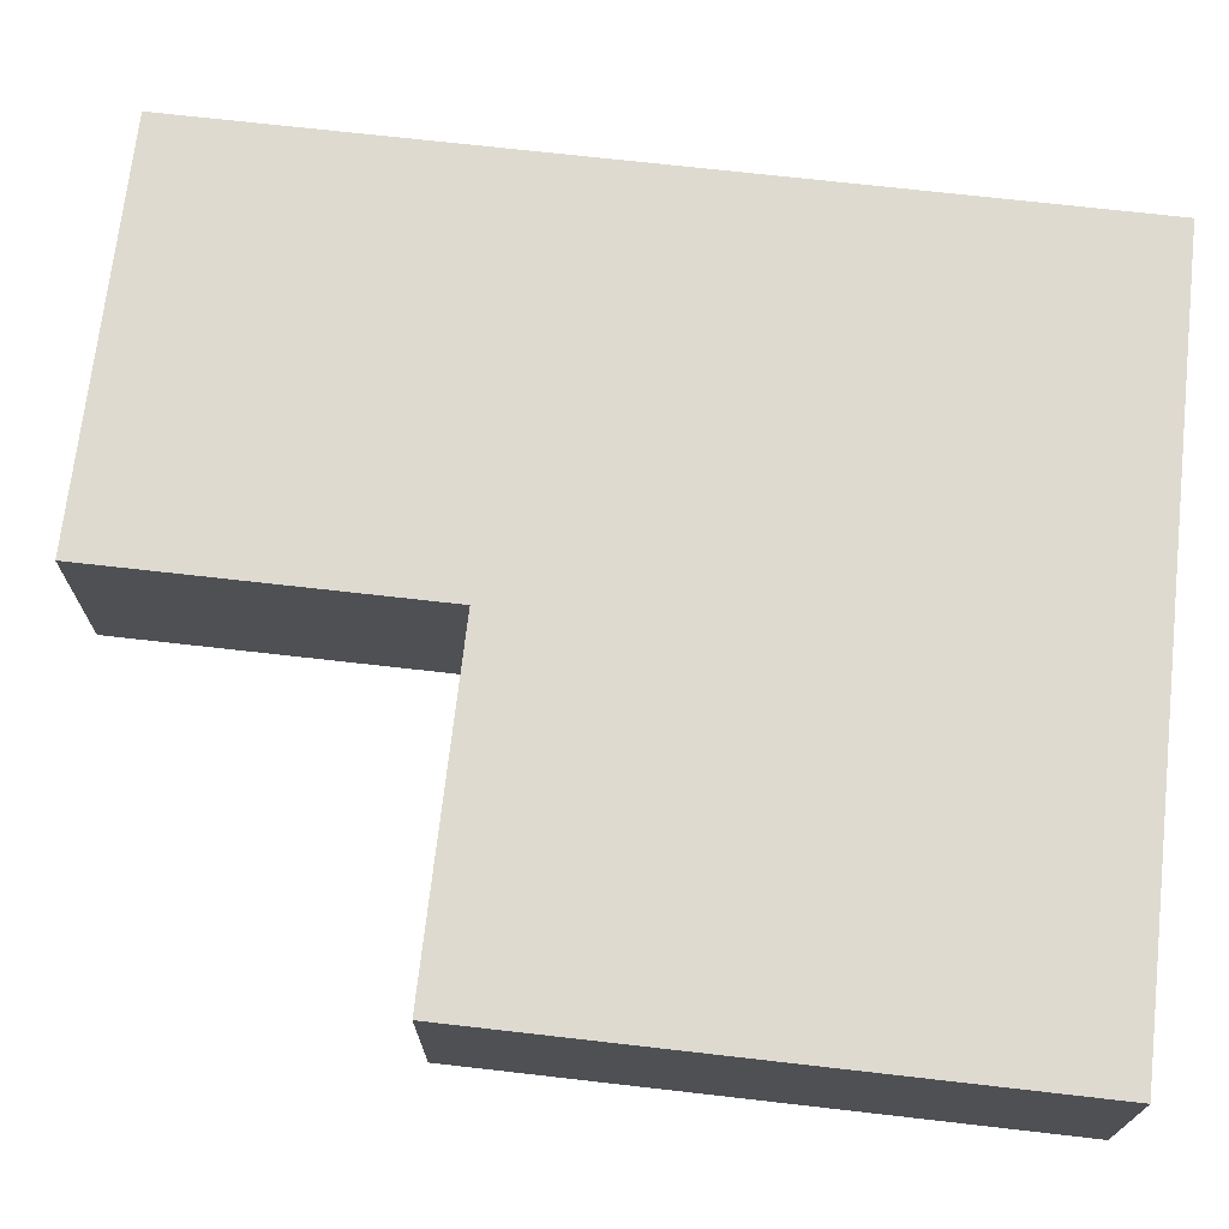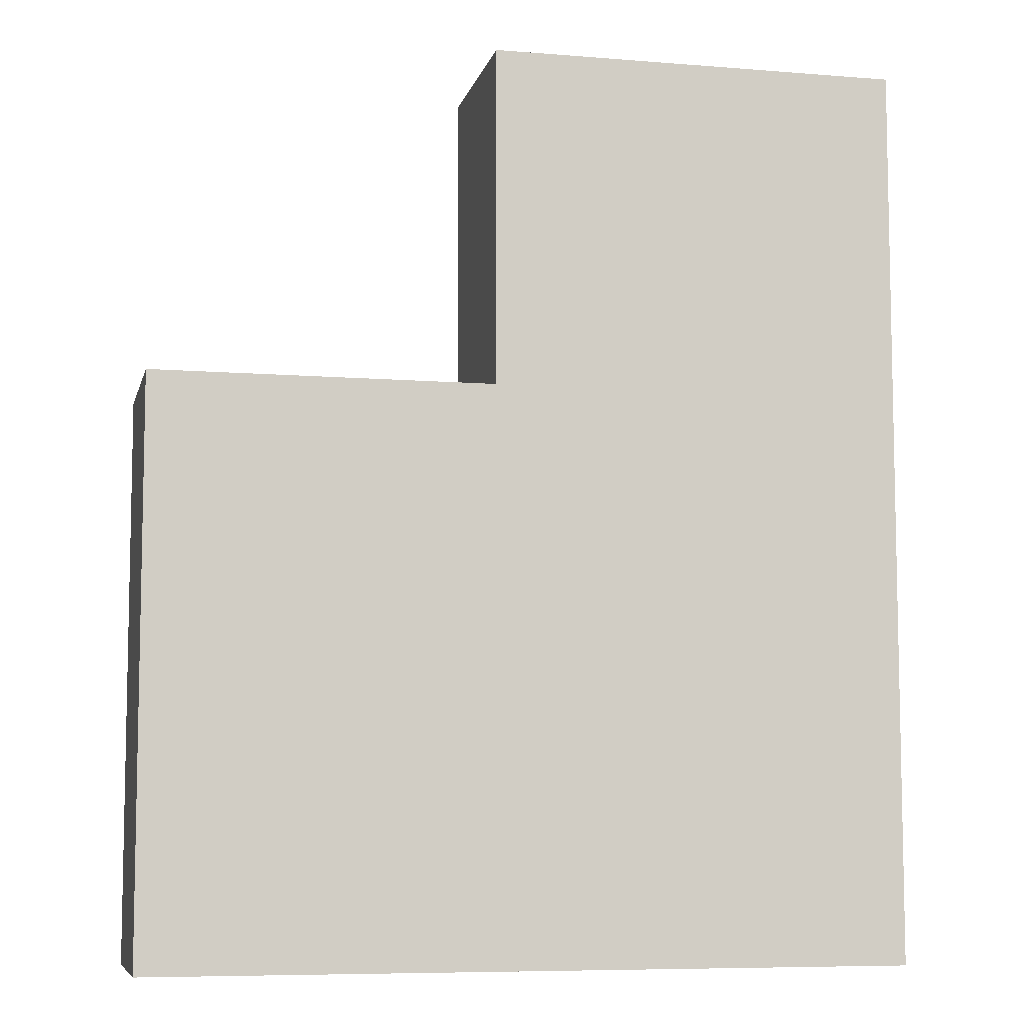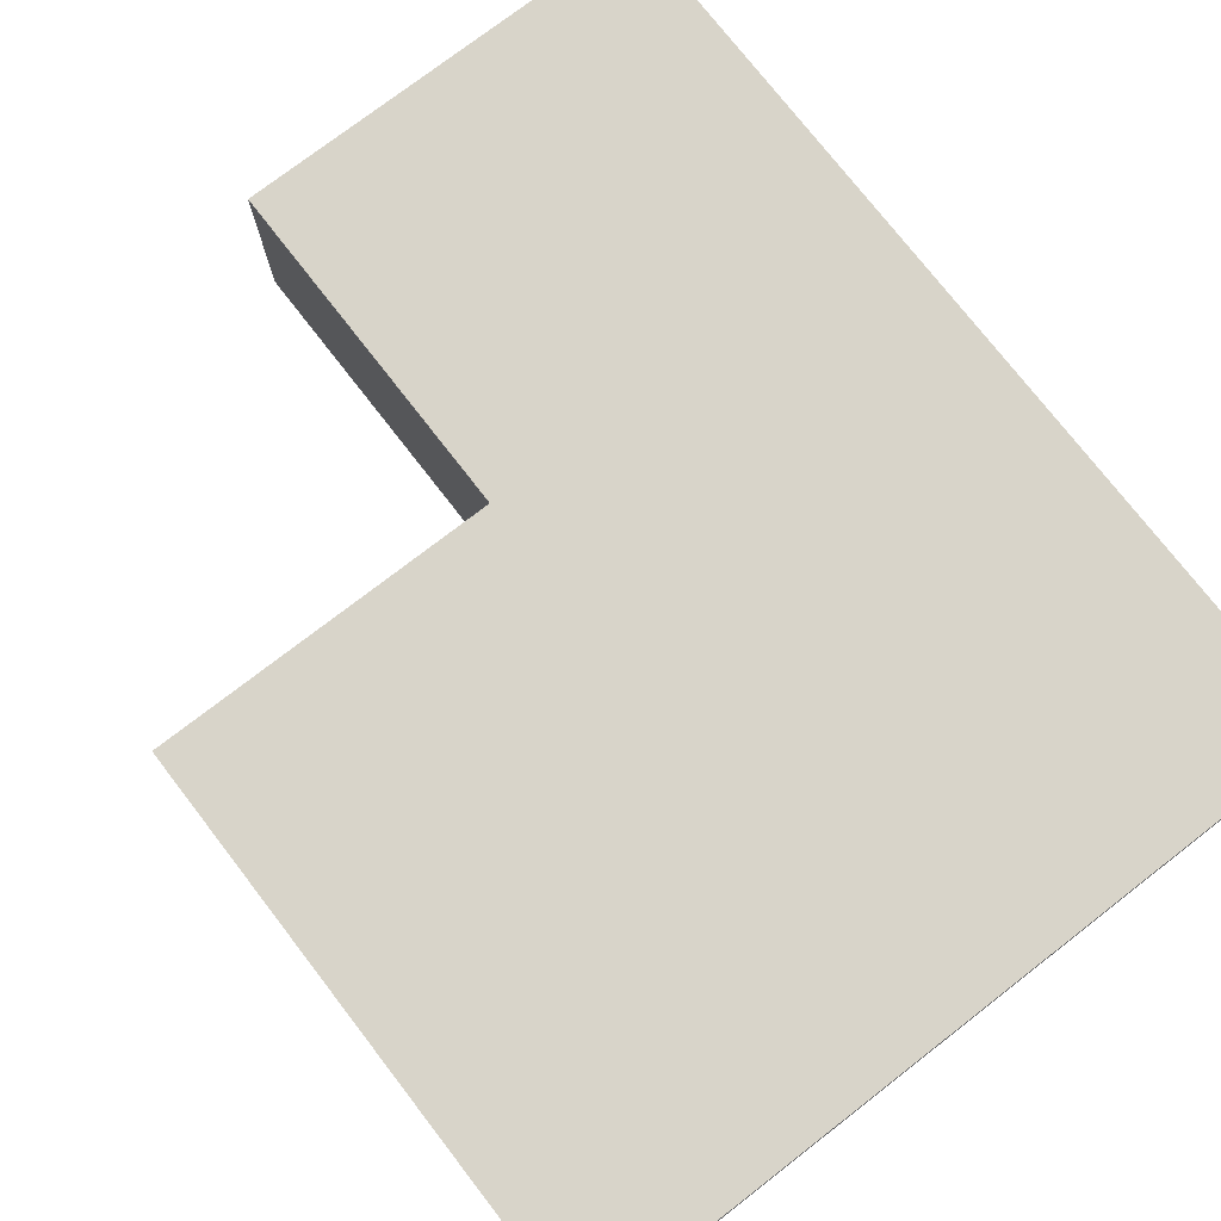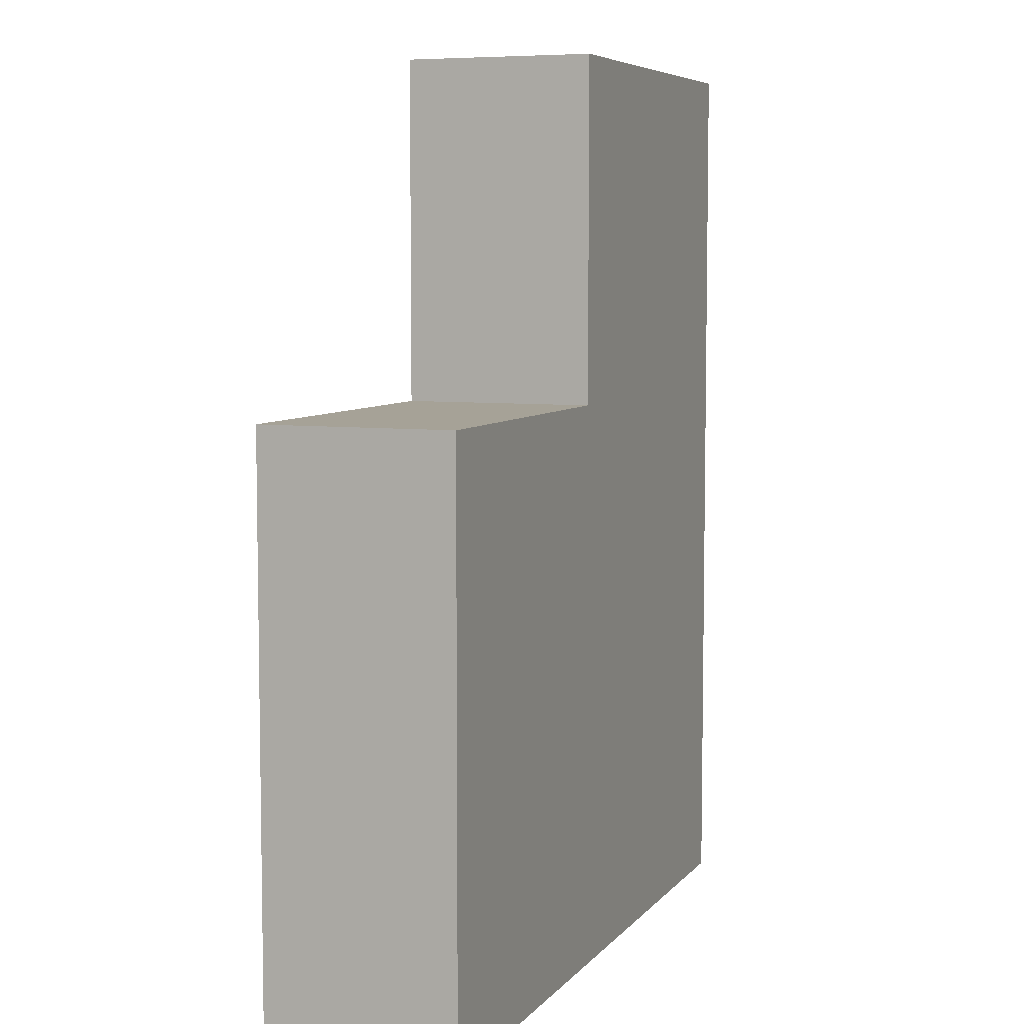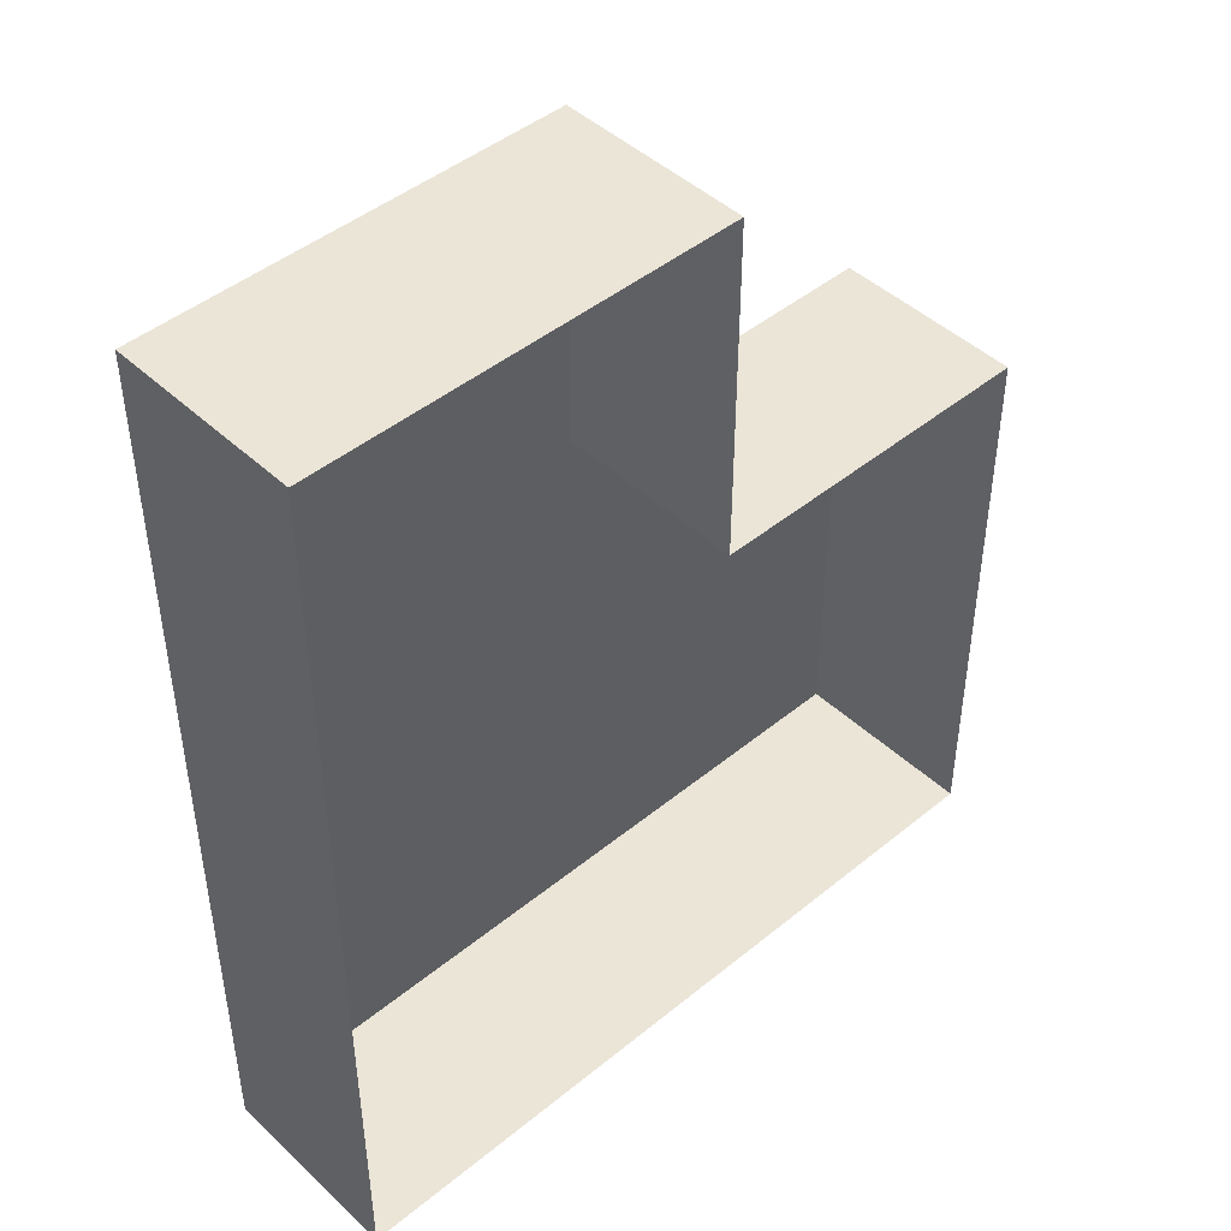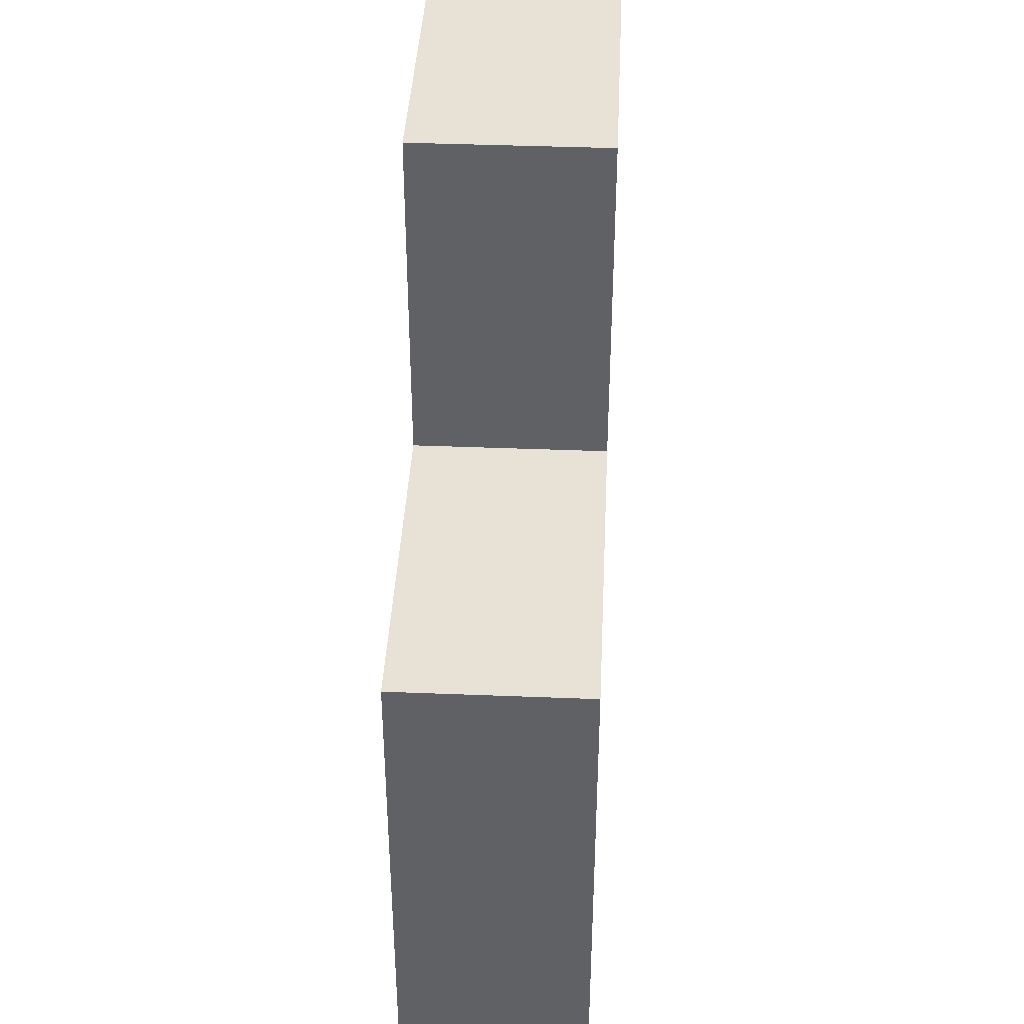
<metadata>
{"format":"obj","ext":"obj","renderer":"f3d","projection":"perspective","resolution":1024,"background":"white","views":[{"elev":70.9,"azim":-83.5,"up":"+Z"},{"elev":-7.6,"azim":-12.9,"up":"+Y"},{"elev":75.4,"azim":-37.7,"up":"+Z"},{"elev":6.5,"azim":-69.0,"up":"+Y"},{"elev":45.7,"azim":136.8,"up":"+Y"},{"elev":40.3,"azim":-87.2,"up":"+Y"}]}
</metadata>
<code>
g fort_frozen_sea_ice_floe_04
v -1.25 -1.5 -0.3125
v -1.25 -1.5 0.3125
v 1.25 -1.5 0.3125
v 1.25 -1.5 -0.3125
v 1.25 -1.5 -0.3125
v 1.25 -1.5 0.3125
v 1.25 1.5 0.3125
v 1.25 1.5 -0.3125
v 1.25 1.5 -0.3125
v 1.25 1.5 0.3125
v -0.125 1.5 0.3125
v -0.125 1.5 -0.3125
v -0.125 1.5 -0.3125
v -0.125 1.5 0.3125
v -0.125 0.375 0.3125
v -0.125 0.375 -0.3125
v -0.125 0.375 -0.3125
v -0.125 0.375 0.3125
v -1.25 0.375 0.3125
v -1.25 0.375 -0.3125
v -1.25 0.375 -0.3125
v -1.25 0.375 0.3125
v -1.25 -1.5 0.3125
v -1.25 -1.5 -0.3125
f -22 -23 -24
f -21 -22 -24
f -18 -19 -20
f -17 -18 -20
f -14 -15 -16
f -13 -14 -16
f -10 -11 -12
f -9 -10 -12
f -6 -7 -8
f -5 -6 -8
f -2 -3 -4
f -1 -2 -4
v -0.125 0.375 0.3125
v -0.125 1.5 0.3125
v 1.25 1.5 0.3125
v 1.25 -1.5 0.3125
v -1.25 -1.5 0.3125
v -1.25 0.375 0.3125
f -4 -5 -6
f -3 -4 -6
f -2 -3 -6
f -1 -2 -6

</code>
